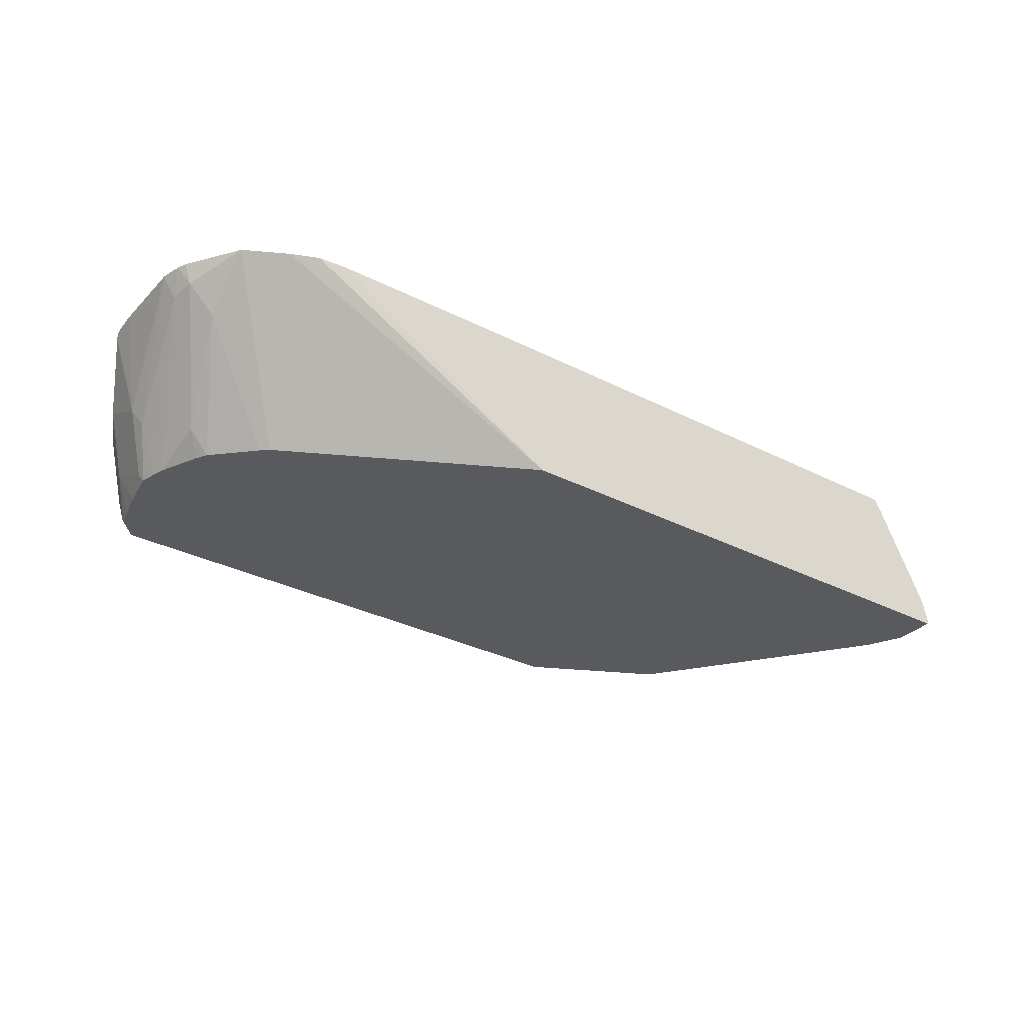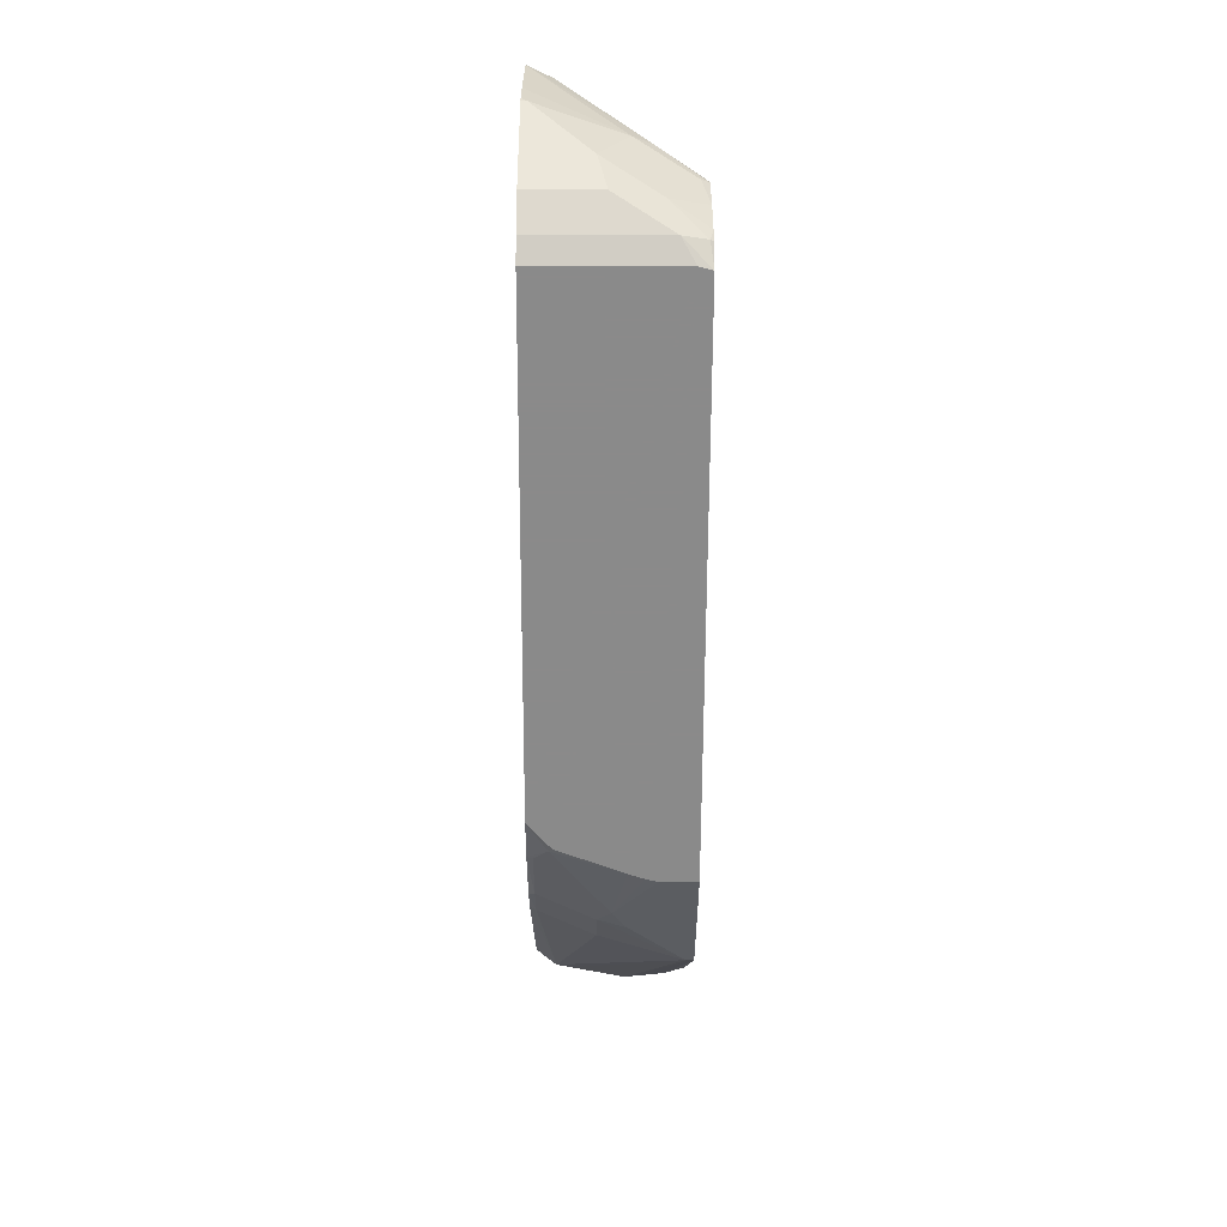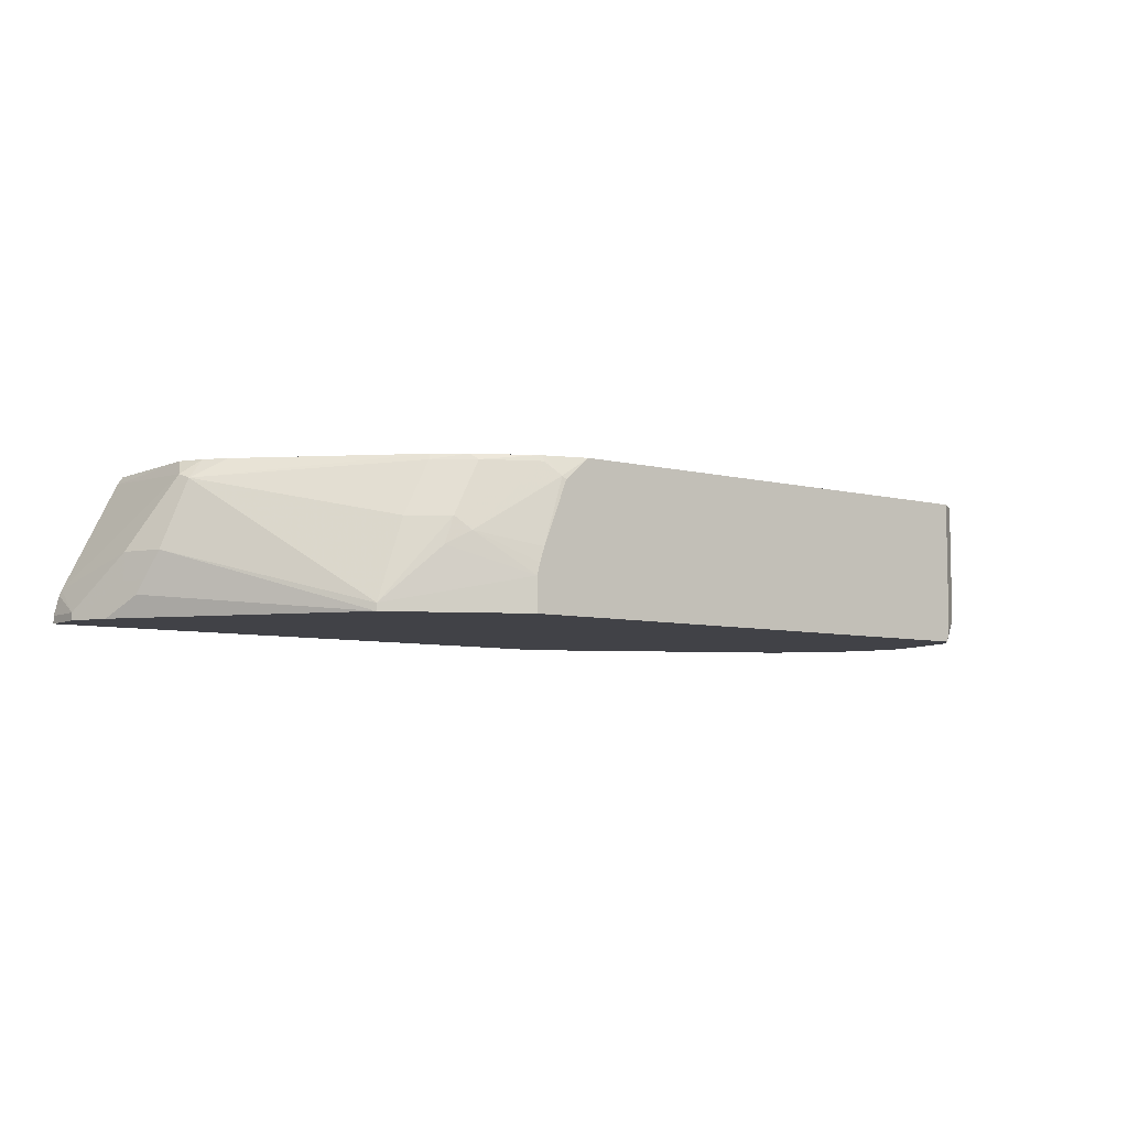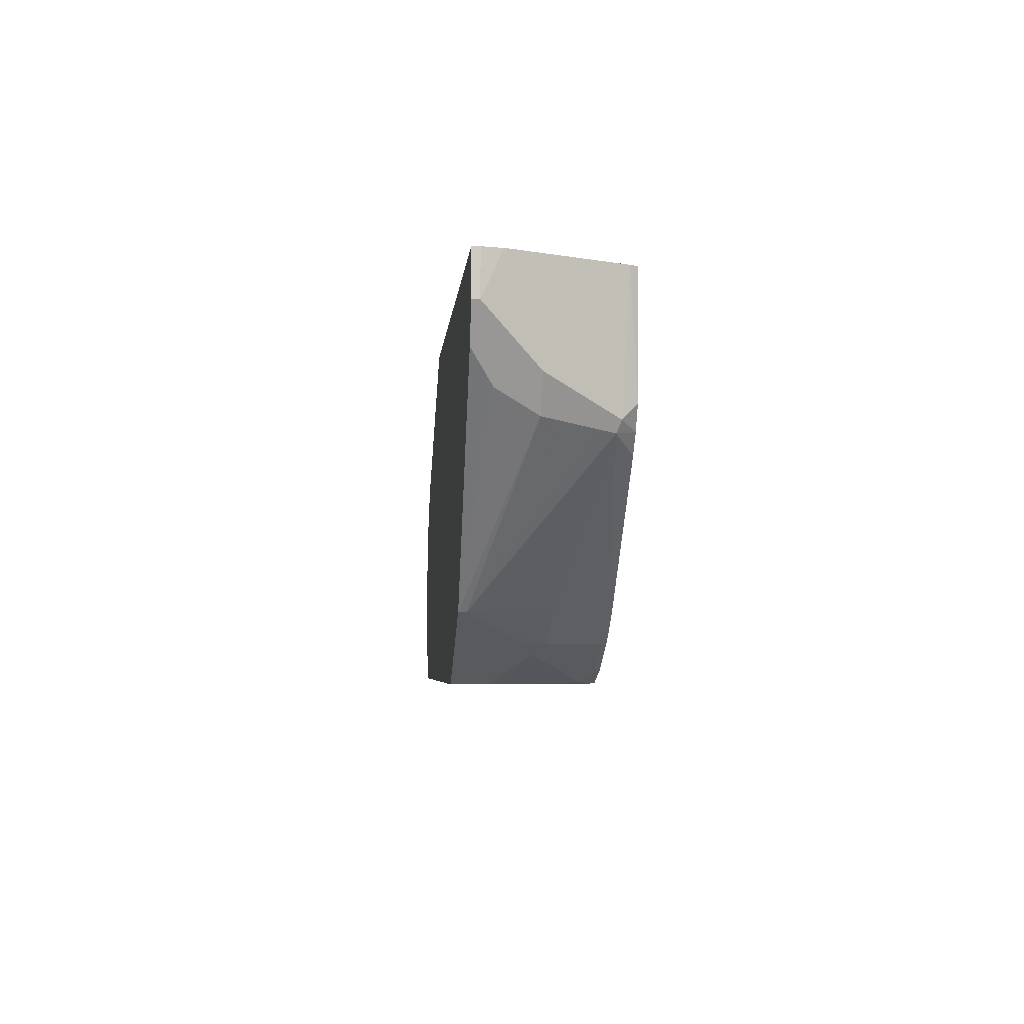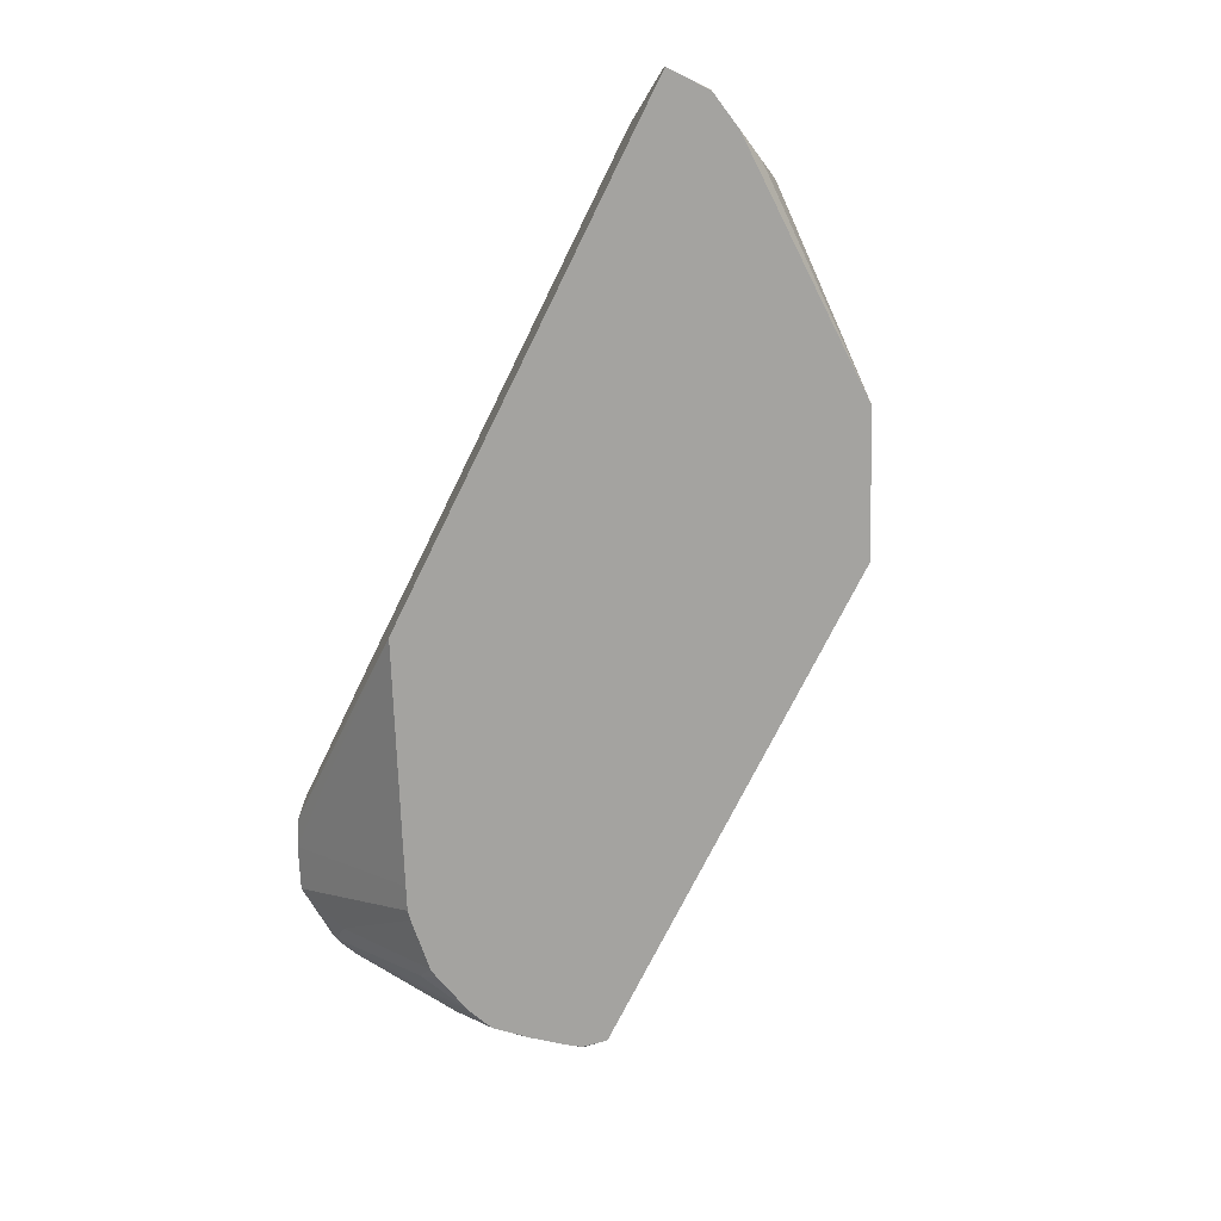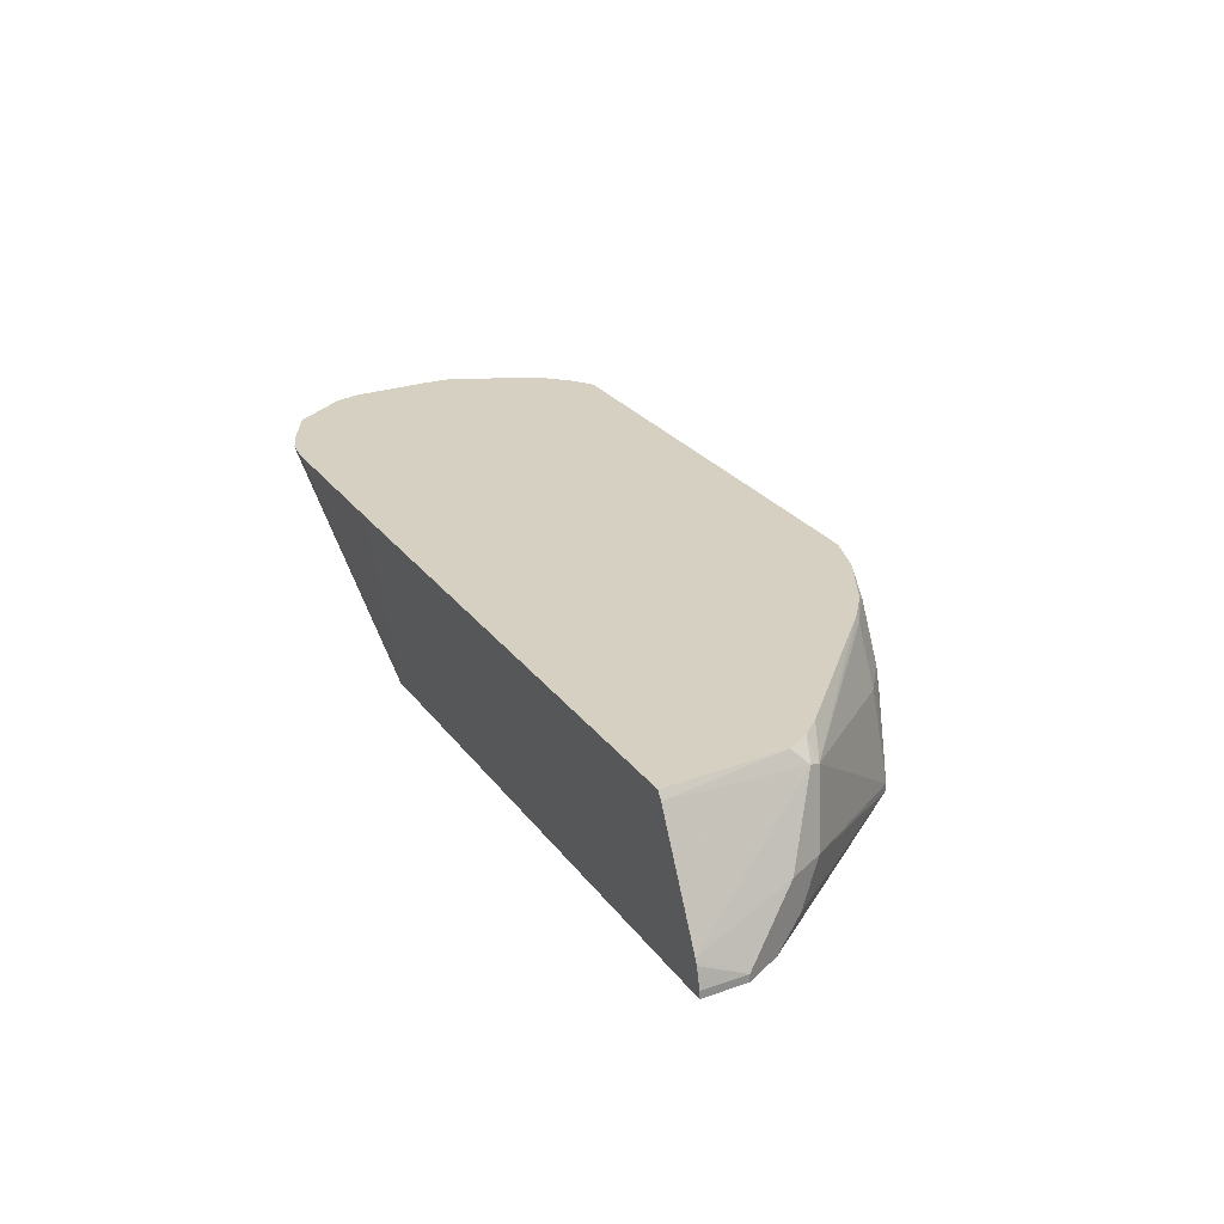
<metadata>
{"format":"obj","ext":"obj","renderer":"f3d","projection":"perspective","resolution":1024,"background":"white","views":[{"elev":-31.6,"azim":144.1,"up":"+Z"},{"elev":-63.6,"azim":89.8,"up":"+Y"},{"elev":-6.8,"azim":-36.8,"up":"+Z"},{"elev":-4.5,"azim":-94.9,"up":"+Y"},{"elev":-72.9,"azim":-116.2,"up":"+Z"},{"elev":26.5,"azim":-118.4,"up":"+Z"}]}
</metadata>
<code>
v -0.192 -0.3839 0.4278
v -0.192 -0.3839 0.5205
v -0.1942 -0.3839 0.4191
v -0.1784 -0.3751 0.4366
v -0.1784 -0.3751 0.5205
v -0.5245 -0.3839 0.5205
v -0.1825 -0.371 0.4191
v -0.1814 -0.372 0.4212
v -0.5643 -0.3839 0.4191
v -0.1599 -0.3567 0.4735
v -0.1599 -0.3567 0.5205
v -0.5534 -0.3744 0.5205
v -0.5442 -0.3828 0.5073
v -0.5419 -0.3839 0.505
v -0.1793 -0.3615 0.4191
v -0.1661 -0.3505 0.4427
v -0.1476 -0.332 0.4796
v -0.163 -0.3536 0.4581
v -0.5643 -0.3839 0.4427
v -0.6518 -0.3382 0.4191
v -0.1456 -0.3281 0.5205
v -0.1549 -0.3466 0.5205
v -0.556 -0.3731 0.5205
v -0.5903 -0.3574 0.5165
v -0.5534 -0.3759 0.5165
v -0.5995 -0.3643 0.4704
v -0.5589 -0.3839 0.4612
v -0.1781 -0.3568 0.4191
v -0.1661 -0.3136 0.4243
v -0.1568 -0.3228 0.452
v -0.1745 -0.3421 0.4191
v -0.1733 -0.3372 0.4191
v -0.1476 -0.2951 0.4612
v -0.1292 -0.2951 0.5165
v -0.1364 -0.3097 0.5205
v -0.5623 -0.3839 0.451
v -0.6149 -0.3567 0.4612
v -0.6518 -0.3382 0.4243
v -0.7441 -0.2275 0.4612
v -0.7517 -0.2122 0.4335
v -0.7625 -0.1906 0.4191
v -0.5943 -0.3525 0.5205
v -0.6149 -0.3382 0.5165
v -0.6088 -0.3574 0.4796
v -0.1686 -0.311 0.4191
v -0.1272 -0.2174 0.5205
v -0.1272 -0.2728 0.5205
v -0.1538 -0.289 0.4489
v -0.1284 -0.2912 0.5205
v -0.1292 -0.2951 0.5205
v -0.7287 -0.2352 0.5073
v -0.7318 -0.2337 0.4981
v -0.6334 -0.3382 0.4796
v -0.7318 -0.2275 0.5104
v -0.7564 -0.2029 0.4612
v -0.7502 -0.2152 0.4427
v -0.7748 -0.166 0.4191
v -0.6136 -0.3369 0.5205
v -0.1713 -0.299 0.4191
v -0.1353 -0.2152 0.5042
v -0.1303 -0.2033 0.5205
v -0.7072 -0.246 0.5205
v -0.7181 -0.2331 0.5205
v -0.7267 -0.2174 0.5205
v -0.733 -0.1358 0.5153
v -0.7699 -0.1358 0.4415
v -0.7748 -0.166 0.4243
v -0.7564 -0.2029 0.4427
v -0.7748 -0.1358 0.4191
v -0.1733 -0.2916 0.4191
v -0.1384 -0.1983 0.5073
v -0.1328 -0.1972 0.5205
v -0.7295 -0.1358 0.5205
v -0.7714 -0.1358 0.4378
v -0.7748 -0.1358 0.4243
v -0.3875 -0.1358 0.4191
v -0.1858 -0.2628 0.4191
v -0.1753 -0.2537 0.4335
v -0.1568 -0.1983 0.4889
v -0.1563 -0.1616 0.5205
v -0.3393 -0.1358 0.5205
v -0.2214 -0.1364 0.5205
v -0.203 -0.1383 0.5205
v -0.1859 -0.1456 0.5205
v -0.1845 -0.1462 0.5205
v -0.2369 -0.2162 0.4191
v -0.1897 -0.2557 0.4191
v -0.2081 -0.2372 0.4191
v -0.2162 -0.2291 0.4191
v -0.2214 -0.2246 0.4191
f 37 44 38
f 38 51 52
f 39 68 56
f 38 52 39
f 38 44 53
f 38 53 51
f 39 52 54
f 39 54 55
f 39 55 68
f 42 58 43
f 40 56 41
f 41 56 68
f 41 68 57
f 43 58 51
f 43 51 53
f 45 59 48
f 34 50 35
f 46 48 60
f 39 56 40
f 34 49 50
f 24 44 25
f 33 48 46
f 46 60 61
f 20 38 39
f 20 39 40
f 85 90 86
f 20 40 41
f 23 42 24
f 24 42 43
f 24 43 53
f 24 53 44
f 25 44 26
f 26 44 37
f 26 36 27
f 29 32 45
f 29 45 33
f 29 33 30
f 33 46 47
f 19 37 38
f 33 47 34
f 33 45 48
f 34 47 49
f 48 59 60
f 70 77 78
f 51 58 62
f 67 74 75
f 70 78 71
f 71 79 80
f 71 80 72
f 71 78 79
f 76 81 82
f 76 82 83
f 76 83 84
f 66 74 67
f 76 84 85
f 77 87 78
f 78 87 79
f 79 87 88
f 79 88 89
f 79 89 90
f 79 90 80
f 80 90 85
f 19 26 37
f 76 85 86
f 65 74 66
f 65 75 74
f 65 69 75
f 51 62 63
f 51 63 54
f 54 63 64
f 54 64 65
f 54 65 66
f 54 66 55
f 55 66 67
f 55 67 57
f 55 57 68
f 57 67 75
f 57 75 69
f 59 70 60
f 60 71 61
f 60 70 71
f 61 71 72
f 64 73 65
f 65 73 81
f 65 81 76
f 65 76 69
f 51 54 52
f 19 36 26
f 16 31 32
f 17 35 21
f 2 85 84
f 2 84 83
f 2 83 82
f 2 82 81
f 2 81 73
f 2 73 64
f 2 64 63
f 2 63 62
f 2 80 85
f 2 62 58
f 2 42 23
f 2 23 12
f 2 12 6
f 3 7 8
f 3 8 4
f 3 9 20
f 3 20 41
f 3 41 57
f 2 58 42
f 3 57 69
f 2 72 80
f 2 47 46
f 17 30 33
f 1 2 6
f 1 6 14
f 1 14 27
f 1 27 36
f 1 36 19
f 1 19 9
f 1 9 3
f 2 46 61
f 1 3 4
f 1 5 2
f 2 5 11
f 2 11 22
f 2 22 21
f 2 21 35
f 2 35 50
f 2 50 49
f 2 49 47
f 1 4 5
f 3 69 76
f 2 61 72
f 3 86 90
f 9 38 20
f 10 18 17
f 10 17 21
f 10 21 22
f 10 22 11
f 12 23 24
f 12 25 13
f 13 25 26
f 9 19 38
f 13 26 27
f 15 28 16
f 16 29 30
f 16 30 17
f 16 28 31
f 16 32 29
f 17 33 34
f 3 76 86
f 17 34 35
f 13 27 14
f 8 18 10
f 12 24 25
f 3 59 45
f 3 89 88
f 8 17 18
f 3 88 87
f 3 87 77
f 3 77 70
f 3 70 59
f 3 45 32
f 3 32 31
f 3 28 15
f 3 31 28
f 4 8 10
f 4 10 11
f 4 11 5
f 6 12 13
f 6 13 14
f 7 15 8
f 8 15 16
f 8 16 17
f 3 15 7
f 3 90 89

</code>
